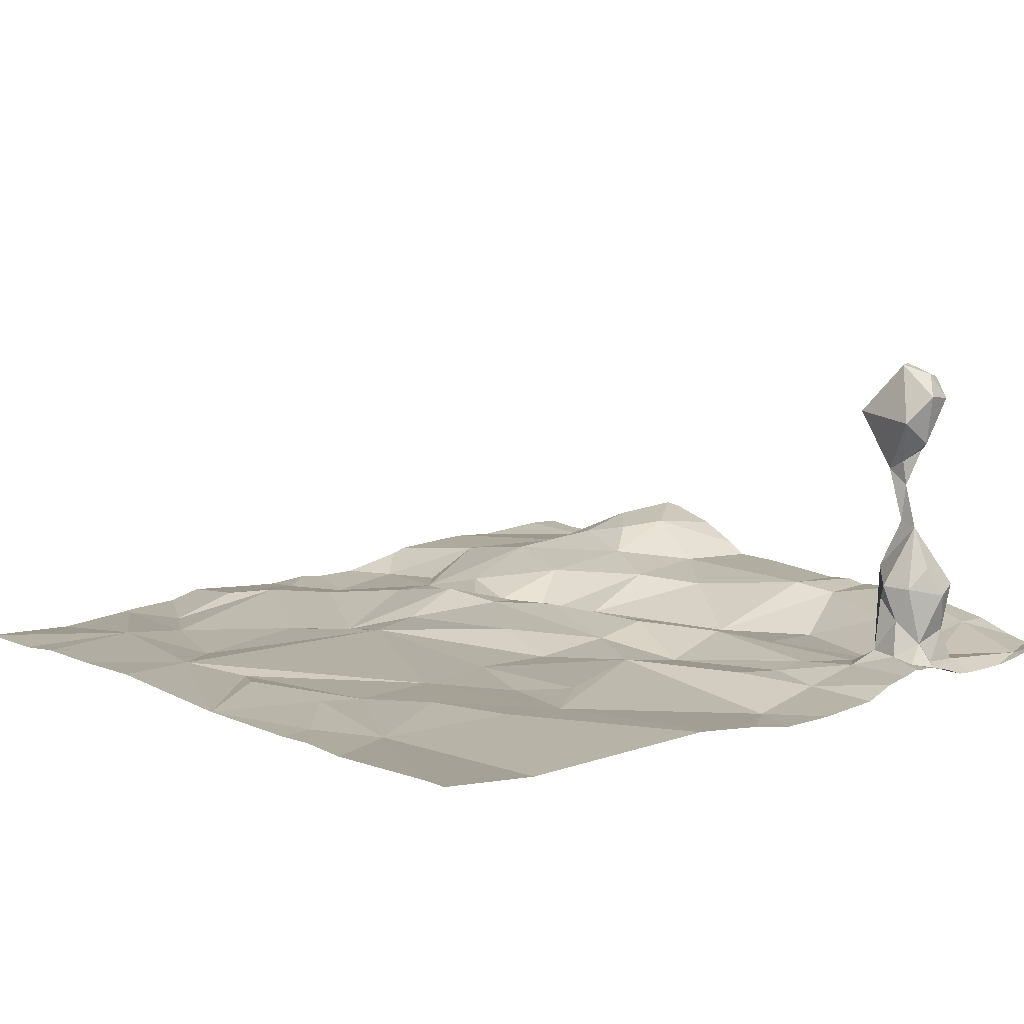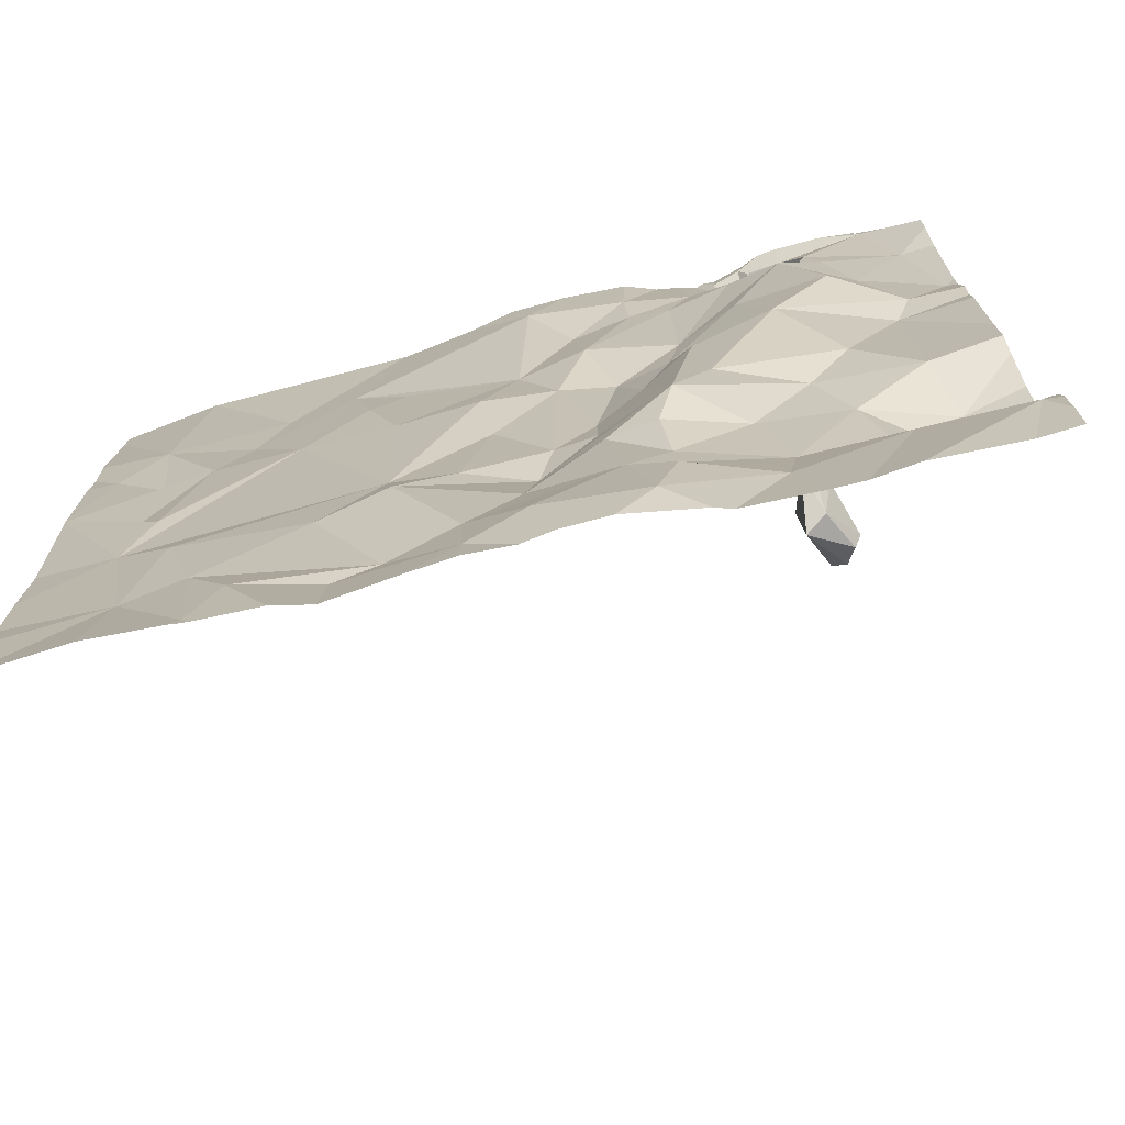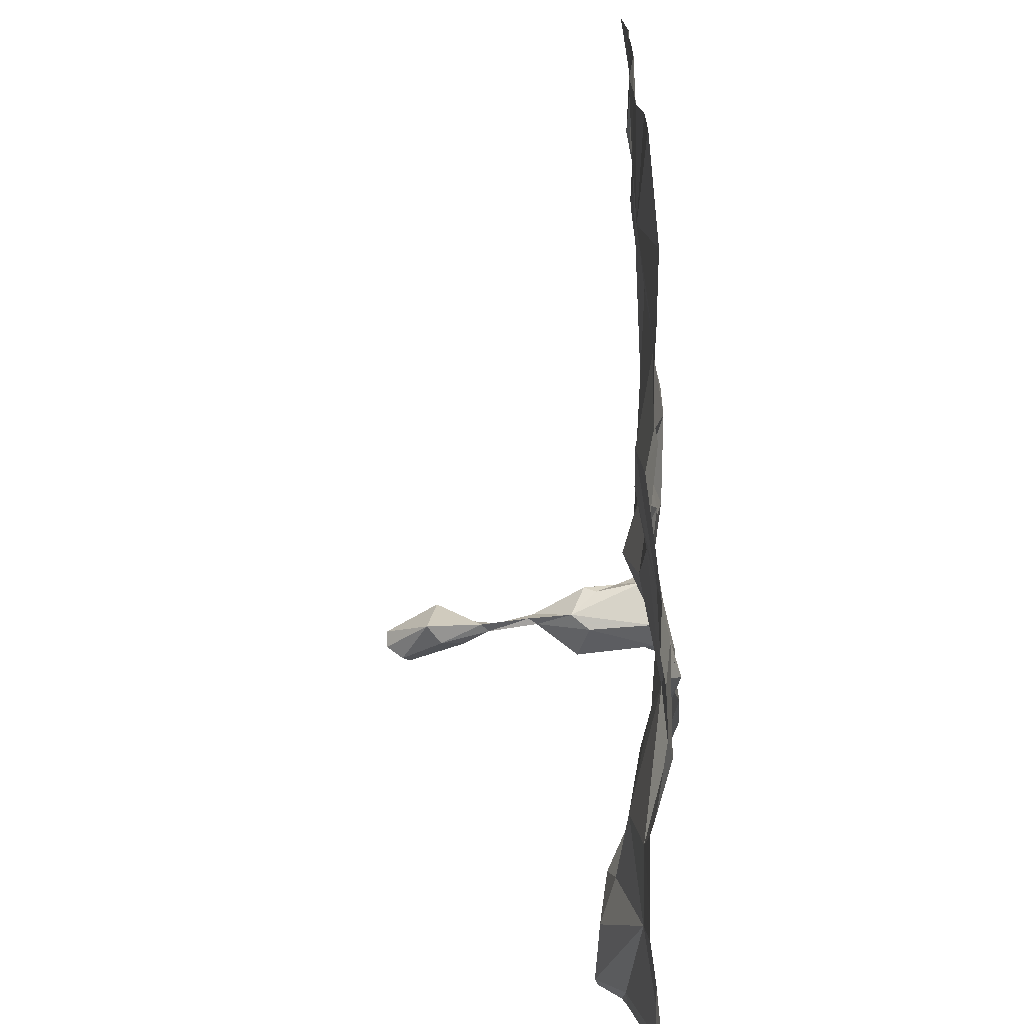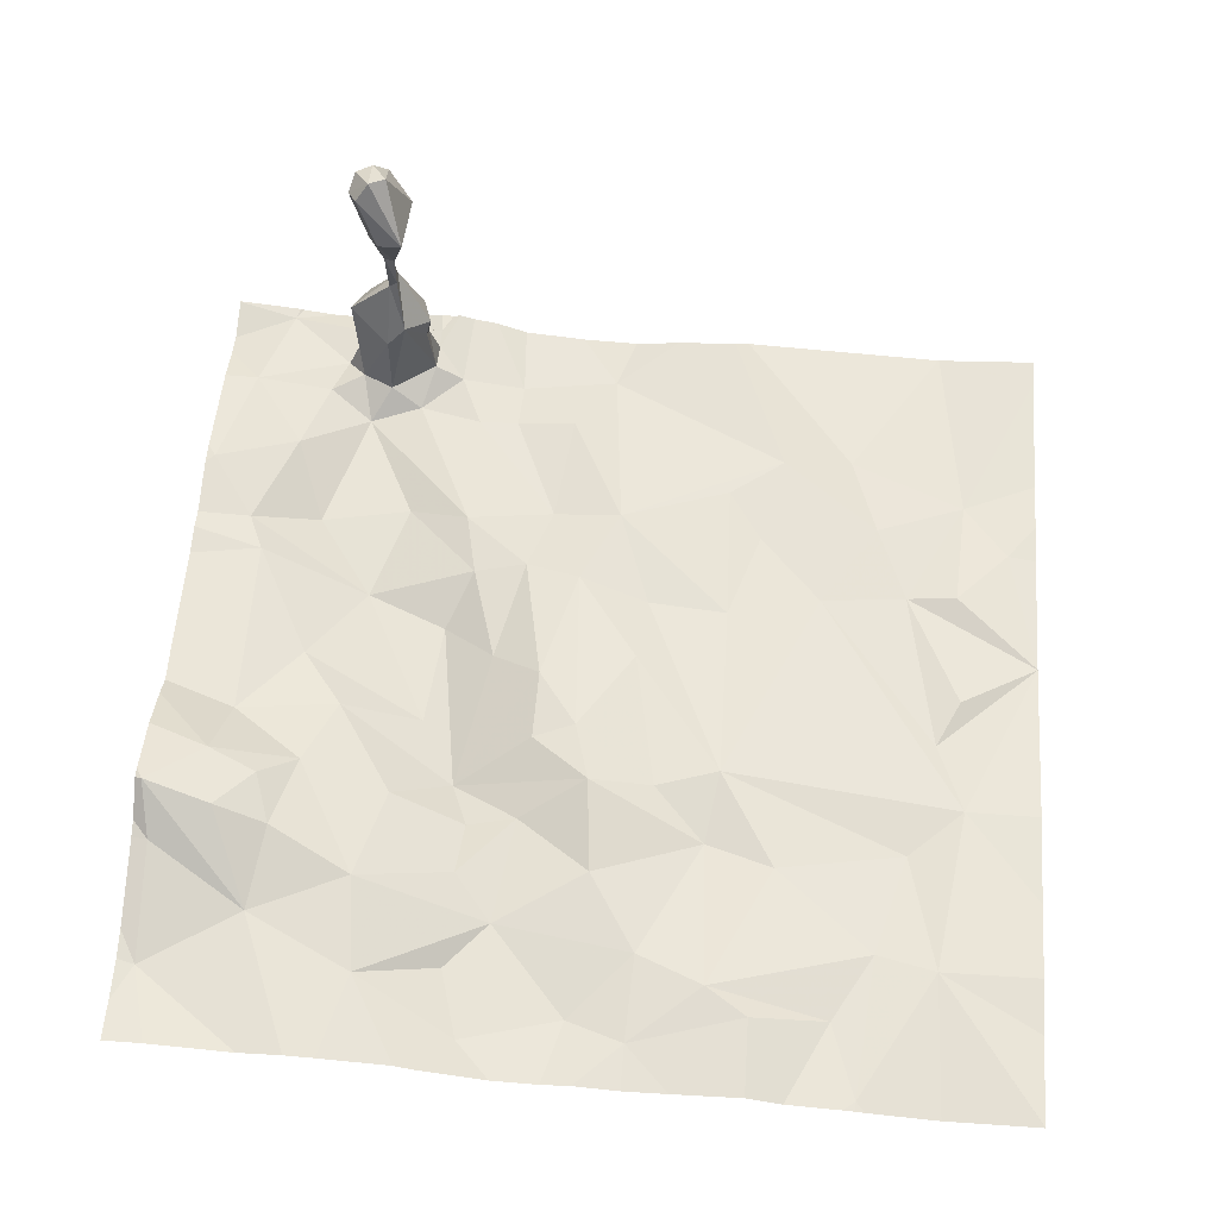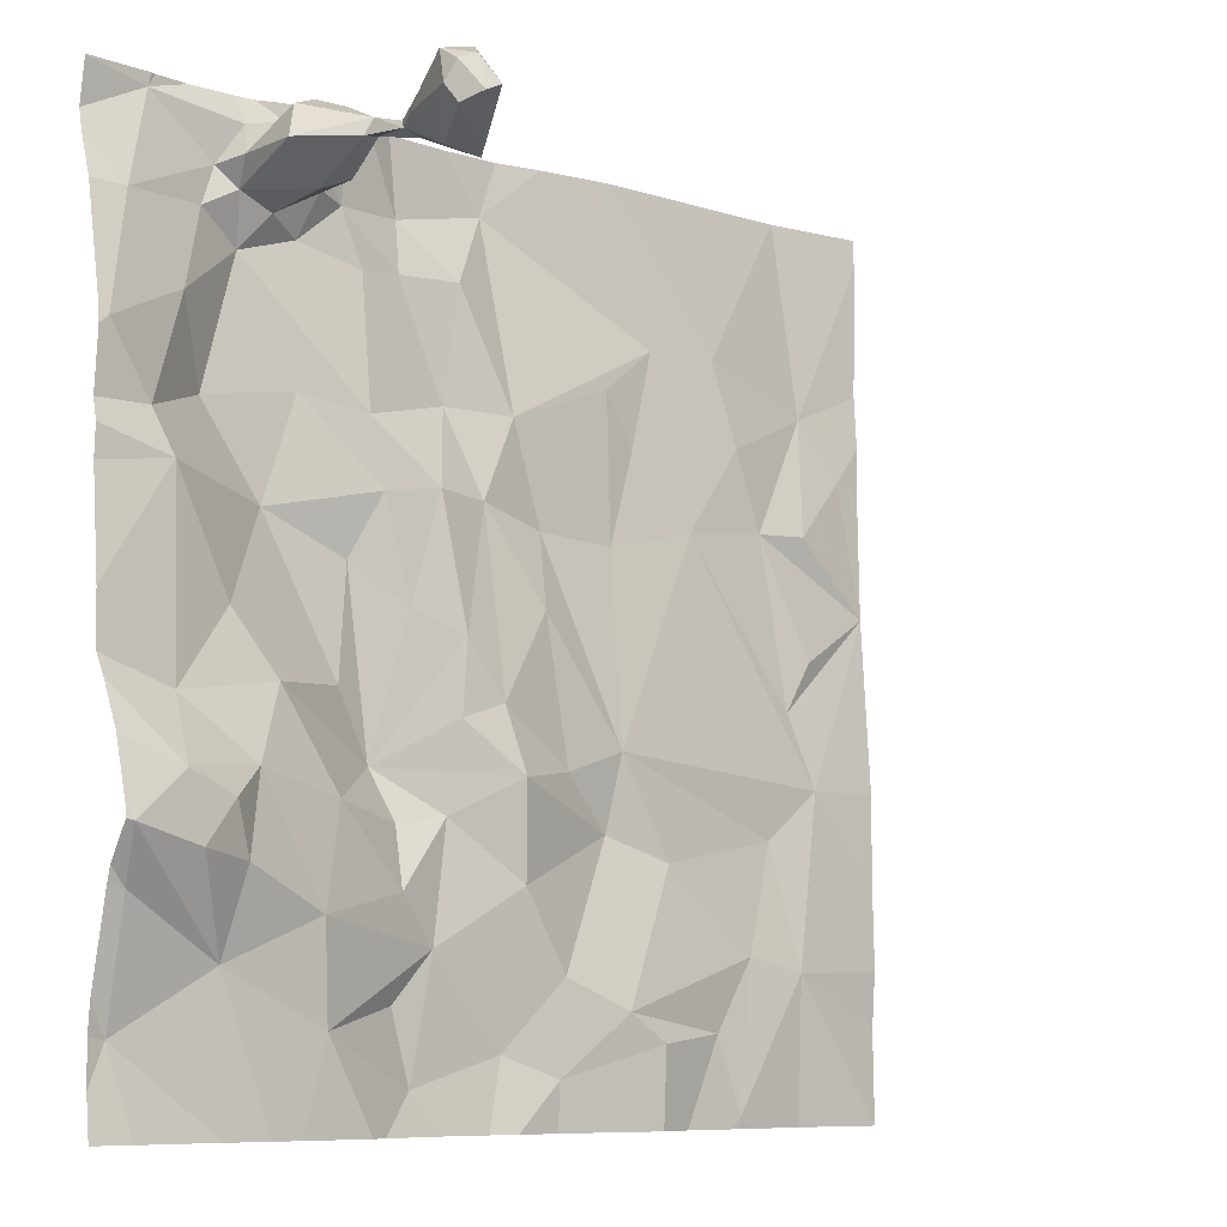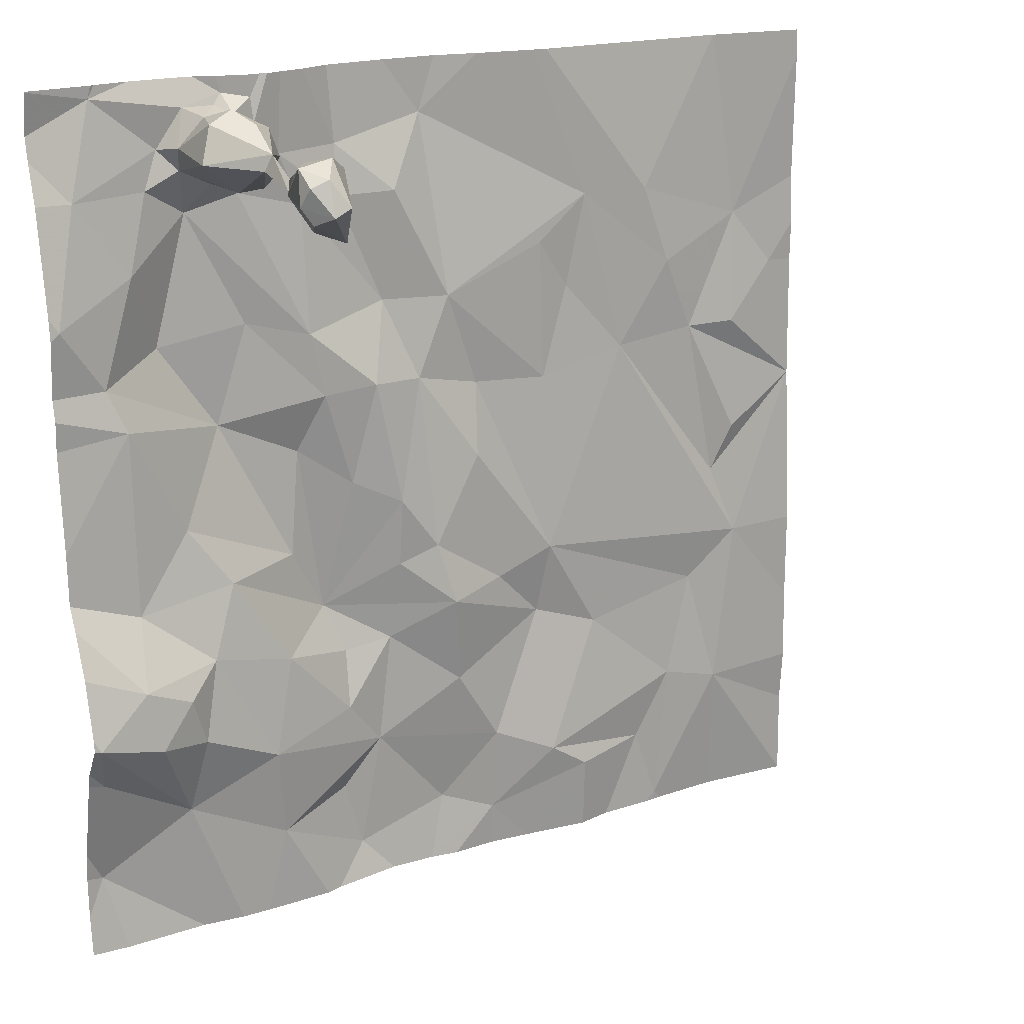
<metadata>
{"format":"obj","ext":"obj","renderer":"f3d","projection":"perspective","resolution":1024,"background":"white","views":[{"elev":6.8,"azim":140.5,"up":"+Z"},{"elev":-76.3,"azim":-162.5,"up":"+Y"},{"elev":-72.9,"azim":96.0,"up":"+Y"},{"elev":60.7,"azim":4.0,"up":"+Z"},{"elev":-8.4,"azim":-38.0,"up":"+Y"},{"elev":18.8,"azim":-27.2,"up":"+Y"}]}
</metadata>
<code>
v -138.4 202.5 483.3
v -138.1 200.7 483.3
v -137.9 200.7 483.3
v -137.7 200.7 483.3
v -136.9 201.3 483.2
v -136.9 201.7 483.2
v -138.4 202.5 483.2
v -138.8 200.8 483.4
v -138.5 200.9 483.4
v -138 200.6 483.3
v -137.9 200.6 483.3
v -137.3 200.6 483.3
v -137.6 202.5 483.2
v -138.6 202.5 483.2
v -136.9 201.7 483.2
v -138.1 202.5 483.2
v -138.3 200.8 483.4
v -137.6 200.8 483.3
v -137.5 200.8 483.3
v -138.1 200.8 483.3
v -138 200.9 483.3
v -137.1 200.9 483.3
v -138.5 202.5 483.2
v -138.6 202.5 483.3
v -137.7 200.9 483.3
v -138.6 202.5 483.3
v -137.2 200.9 483.3
v -137.3 200.8 483.3
v -137.8 200.6 483.3
v -138.3 201 483.4
v -138.8 201 483.4
v -138.3 201.2 483.4
v -138.1 201 483.3
v -137.2 201.2 483.2
v -137.5 201.1 483.3
v -136.9 201.6 483.2
v -136.9 200.9 483.2
v -138 201.5 483.3
v -138.2 201.3 483.2
v -138.1 201.6 483.3
v -138.4 200.6 483.4
v -138.5 200.6 483.4
v -137.8 201.6 483.3
v -137.6 201.3 483.3
v -138.5 201.5 483.3
v -138.2 201.4 483.3
v -138.4 201.4 483.4
v -137.1 201.3 483.3
v -138 201.8 483.3
v -136.9 201.1 483.2
v -137.4 201.8 483.2
v -138.1 201.2 483.3
v -138 201.2 483.3
v -138.6 201.4 483.4
v -138.5 201.2 483.4
v -138.7 201.2 483.5
v -136.9 201.6 483.2
v -138.6 201.8 483.4
v -138.6 201.2 483.4
v -138.5 201.1 483.4
v -138.2 201.6 483.3
v -137.1 201.4 483.2
v -137.2 201.8 483.2
v -138.4 201.7 483.2
v -137.9 201.4 483.3
v -138.6 201.1 483.5
v -138.8 201.1 483.5
v -137.9 201.3 483.3
v -138 201.4 483.3
v -137.8 201 483.3
v -138.2 201.8 483.3
v -137.7 201.3 483.3
v -137.6 201.2 483.3
v -137.1 201.5 483.2
v -137.9 201.8 483.3
v -137.8 201.7 483.3
v -137.6 201.7 483.2
v -137.1 201.8 483.2
v -136.9 200.6 483.2
v -138.2 201.9 483.3
v -137.6 202.1 483.2
v -137.5 201.9 483.2
v -138.5 201.9 483.2
v -138.3 201.9 483.2
v -138.6 202.1 483.3
v -138.7 201.9 483.3
v -138.5 202.3 483.3
v -138.7 202.3 483.3
v -138.5 202.3 483.3
v -138.1 202.3 483.2
v -138.4 202.3 483.6
v -138.4 202.3 483.7
v -138.4 202.3 483.7
v -138.4 202.2 483.2
v -138.4 202.3 483.7
v -138.2 202.2 483.3
v -138.3 202.2 483.2
v -138.4 202.3 483.3
v -136.9 200.8 483.2
v -136.9 201.6 483.2
v -136.9 202.5 483.2
v -138.7 202.5 483.3
v -138.8 202 483.4
v -138.4 202.4 483.9
v -138.4 202.4 483.9
v -138.4 202.4 483.9
v -138.3 202.2 483.8
v -138.4 202.3 484
v -138.3 202.4 483.8
v -138.4 202.3 484
v -137.5 202.2 483.2
v -138.3 202.4 483.3
v -138.3 202.3 483.3
v -138.3 202.4 483.4
v -138.5 202.4 483.3
v -138.5 202.4 483.3
v -138.4 202.5 483.3
v -138.4 200.6 483.4
v -137.3 200.6 483.3
v -137.3 202.2 483.2
v -137.1 202.1 483.2
v -137.3 202 483.2
v -138.4 202.3 483.4
v -138.5 202.3 483.3
v -137.8 202 483.3
v -137.9 202.4 483.2
v -138 202.2 483.3
v -138 202 483.2
v -138.3 202.4 483.3
v -138.4 202.4 483.4
v -138.5 202.4 483.4
v -138.4 202.4 483.3
v -138.1 202.2 483.2
v -138.2 202.3 483.3
v -138.3 202.3 483.4
v -138.4 202.3 483.5
v -138.5 202.3 483.5
v -138.4 202.4 483.9
v -138.5 202.3 483.9
v -138.4 202.3 483.8
v -138.4 202.3 483.8
v -138.4 202.4 483.8
v -138.4 202.4 483.8
v -138.4 202.3 483.7
v -138.4 202.4 483.6
v -138.4 202.3 483.9
v -138.4 202.3 483.6
v -138.4 202.4 483.5
v -138.3 202.4 483.4
v -138.3 202.3 483.4
v -138.4 202.4 483.3
v -138.4 202.4 483.3
v -137.3 200.6 483.3
v -136.9 201.9 483.2
v -138.8 200.8 483.4
v -138.8 200.8 483.4
v -138.8 200.7 483.4
v -138 202.5 483.2
v -138.8 201 483.4
v -138.8 201.3 483.5
v -138.8 201.1 483.5
v -138.8 201.1 483.5
v -138.8 201 483.4
v -138.8 201.4 483.4
v -138.8 201.4 483.4
v -138.8 201.5 483.4
v -138.8 201.7 483.3
v -138.8 201.8 483.4
v -138.8 202.3 483.3
v -138.8 202.3 483.3
v -138.8 202.4 483.3
v -138.8 202.5 483.3
v -138.8 202 483.4
v -138.8 202 483.3
v -138.8 201.9 483.3
v -136.9 202.4 483.2
v -136.9 202.1 483.2
v -136.9 202 483.2
v -136.9 201.9 483.2
v -136.9 201.7 483.2
v -138.7 200.6 483.4
v -137.1 200.6 483.2
v -137.3 200.6 483.3
v -138.2 200.6 483.4
v -137.7 200.6 483.3
v -137.7 200.6 483.3
v -137.4 200.6 483.3
v -137.5 200.6 483.3
v -138.2 200.6 483.3
v -136.9 200.6 483.2
v -137 200.6 483.2
v -138.7 200.6 483.4
v -138.8 200.6 483.4
v -137.7 202.5 483.2
v -138.4 202.5 483.3
v -138.3 202.5 483.3
v -138.3 202.5 483.3
v -138.2 202.5 483.3
v -137.1 202.5 483.2
v -137.6 202.5 483.2
v -137.1 202.5 483.2
v -138.3 202.5 483.3
v -137.8 202.5 483.2
v -138.2 202.5 483.2
v -137.1 202.5 483.2
v -138.8 202.5 483.3
v -138.8 202.5 483.3
f 3 2 10
f 4 3 11
f 9 8 42
f 198 134 90
f 184 17 118
f 17 9 41
f 179 154 180
f 19 18 4
f 21 20 2
f 182 12 183
f 197 112 134
f 18 25 4
f 196 129 202
f 27 12 22
f 21 2 3
f 119 28 187
f 19 4 185
f 183 12 153
f 187 19 188
f 18 19 28
f 27 28 12
f 3 4 25
f 195 117 129
f 20 17 2
f 2 17 184
f 17 30 9
f 181 157 192
f 17 20 21
f 156 31 159
f 9 31 8
f 21 3 25
f 33 32 30
f 27 34 35
f 27 22 34
f 38 40 39
f 45 47 46
f 40 38 49
f 44 48 51
f 52 33 53
f 55 54 56
f 55 59 60
f 71 61 40
f 63 51 62
f 48 62 51
f 64 45 46
f 55 32 47
f 18 28 27
f 44 35 34
f 100 48 36
f 32 55 30
f 67 66 56
f 54 47 45
f 48 34 22
f 56 59 55
f 67 56 160
f 66 67 9
f 66 60 59
f 9 60 66
f 66 59 56
f 31 67 162
f 178 154 179
f 30 60 9
f 31 9 67
f 56 54 164
f 68 65 69
f 46 39 61
f 21 33 30
f 54 55 47
f 40 61 39
f 44 43 72
f 70 73 68
f 65 72 43
f 75 65 43
f 76 43 44
f 62 74 63
f 48 22 37
f 74 62 100
f 64 46 61
f 51 77 44
f 21 70 53
f 73 35 44
f 182 22 12
f 194 126 13
f 73 25 18
f 35 73 18
f 65 68 72
f 44 72 73
f 34 48 44
f 33 21 53
f 70 68 53
f 21 25 70
f 73 72 68
f 39 52 53
f 39 69 38
f 53 68 39
f 70 25 73
f 33 52 32
f 60 30 55
f 30 17 21
f 52 39 32
f 39 46 47
f 47 32 39
f 181 8 157
f 65 38 69
f 164 58 166
f 45 58 54
f 38 65 75
f 13 111 120
f 35 18 27
f 68 69 39
f 63 74 57
f 78 63 15
f 64 58 45
f 71 64 61
f 76 75 43
f 75 49 38
f 77 76 44
f 49 71 40
f 177 121 154
f 77 82 81
f 64 84 83
f 88 87 89
f 90 126 158
f 92 91 93
f 94 87 85
f 95 91 92
f 80 96 97
f 94 97 98
f 176 121 177
f 118 17 41
f 168 86 175
f 86 85 103
f 87 88 85
f 83 85 86
f 105 104 106
f 108 107 109
f 110 108 104
f 170 102 171
f 85 83 94
f 82 51 111
f 64 83 86
f 113 112 114
f 116 115 89
f 102 88 89
f 14 115 23
f 121 120 122
f 98 123 124
f 81 125 77
f 126 111 13
f 125 127 128
f 195 129 196
f 131 130 132
f 133 96 128
f 127 133 128
f 122 63 121
f 51 122 111
f 197 134 198
f 75 128 49
f 84 80 94
f 80 97 94
f 113 135 136
f 63 78 121
f 137 131 116
f 108 106 104
f 106 108 109
f 138 105 139
f 140 95 92
f 139 105 141
f 95 141 142
f 142 143 144
f 107 108 110
f 141 140 139
f 91 145 93
f 141 105 142
f 139 146 110
f 105 143 142
f 143 105 106
f 109 143 106
f 138 139 110
f 110 146 107
f 105 138 104
f 138 110 104
f 107 92 109
f 140 141 95
f 140 146 139
f 140 107 146
f 91 147 136
f 145 91 136
f 84 94 83
f 137 147 145
f 97 96 134
f 147 91 95
f 143 109 144
f 109 92 144
f 107 140 92
f 92 93 144
f 145 147 95
f 95 93 145
f 93 142 144
f 93 95 142
f 149 148 145
f 112 113 134
f 137 123 147
f 131 137 145
f 145 148 131
f 150 145 136
f 136 135 150
f 150 149 145
f 136 147 123
f 85 88 103
f 103 88 169
f 86 103 173
f 150 135 114
f 89 115 102
f 130 148 149
f 134 96 133
f 130 131 148
f 112 129 151
f 115 117 7
f 149 150 114
f 149 114 151
f 129 117 151
f 112 151 114
f 130 151 132
f 152 132 151
f 115 132 152
f 132 115 116
f 135 113 114
f 98 97 113
f 134 133 90
f 84 64 71
f 94 98 124
f 124 87 94
f 124 116 89
f 89 87 124
f 98 113 136
f 98 136 123
f 49 80 71
f 77 125 76
f 120 111 122
f 199 176 205
f 51 63 122
f 125 81 111
f 177 154 178
f 119 12 28
f 120 121 199
f 23 115 7
f 154 78 6
f 51 82 77
f 154 121 78
f 129 112 197
f 49 128 80
f 125 75 76
f 126 125 111
f 126 90 127
f 81 82 111
f 13 120 200
f 198 90 204
f 123 137 124
f 137 116 124
f 117 152 151
f 86 58 64
f 90 133 127
f 80 128 96
f 134 113 97
f 149 151 130
f 75 125 128
f 152 117 115
f 116 131 132
f 71 80 84
f 125 126 127
f 155 8 156
f 153 12 119
f 6 78 15
f 156 8 31
f 157 8 155
f 7 117 1
f 15 63 57
f 159 31 163
f 5 48 50
f 160 56 165
f 161 67 160
f 41 9 42
f 42 8 181
f 162 67 161
f 163 31 162
f 57 74 100
f 1 117 195
f 164 54 58
f 165 56 164
f 50 48 37
f 37 22 99
f 166 58 167
f 167 58 168
f 36 48 5
f 168 58 86
f 169 88 170
f 29 4 11
f 170 88 102
f 171 102 172
f 100 62 48
f 11 3 10
f 172 102 24
f 173 103 174
f 99 22 79
f 10 2 189
f 174 103 169
f 190 22 191
f 175 86 173
f 26 102 14
f 180 154 6
f 14 102 115
f 185 4 186
f 24 102 26
f 186 4 29
f 187 28 19
f 188 19 185
f 189 2 184
f 190 79 22
f 191 22 182
f 16 90 158
f 158 126 203
f 192 157 193
f 199 121 176
f 200 120 201
f 201 120 199
f 202 129 197
f 203 126 194
f 204 90 16
f 205 176 101
f 206 172 24
f 207 172 206

</code>
